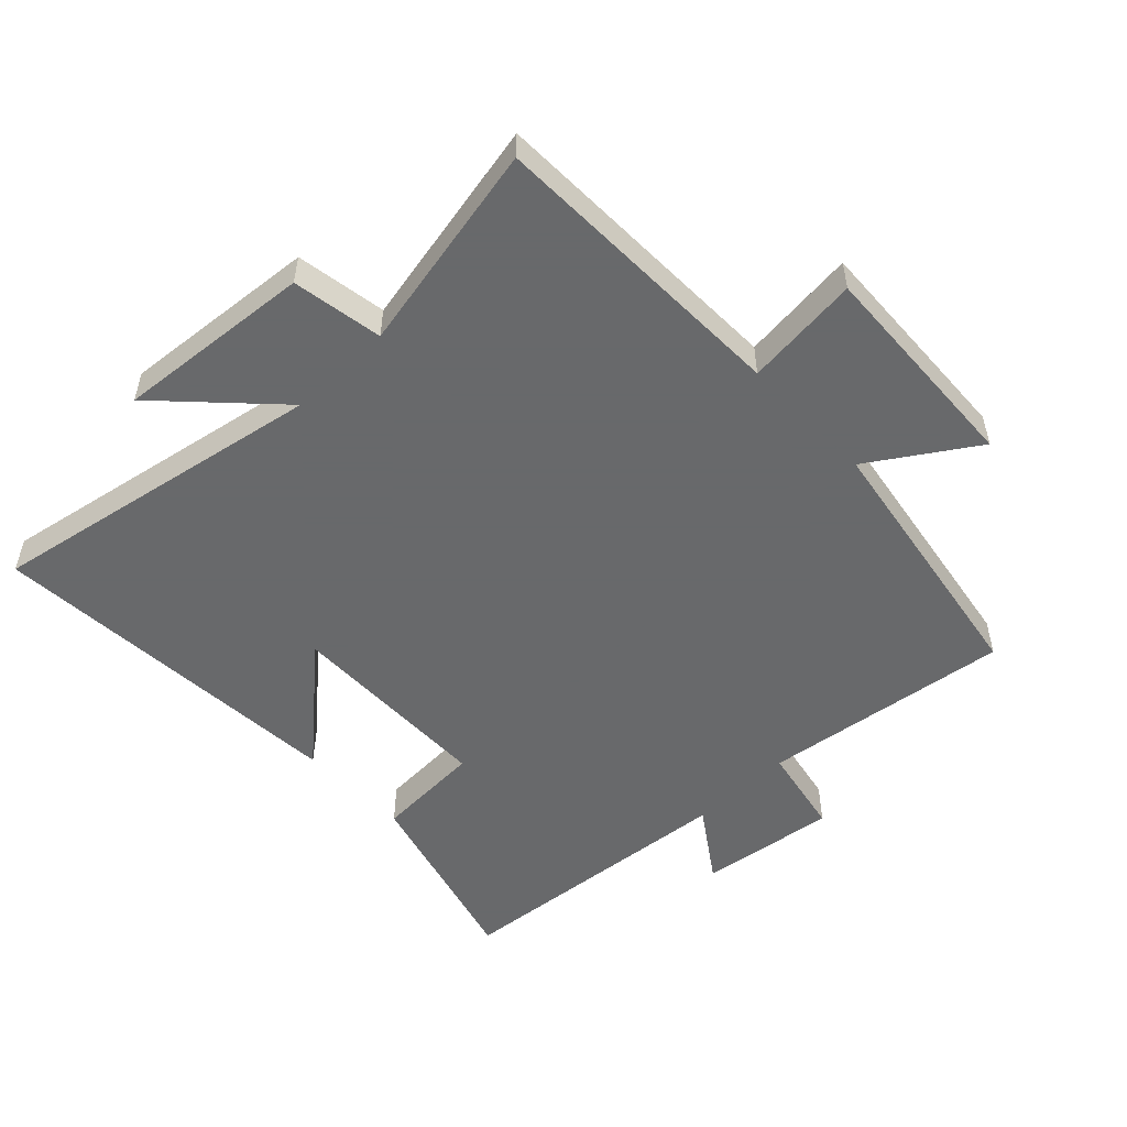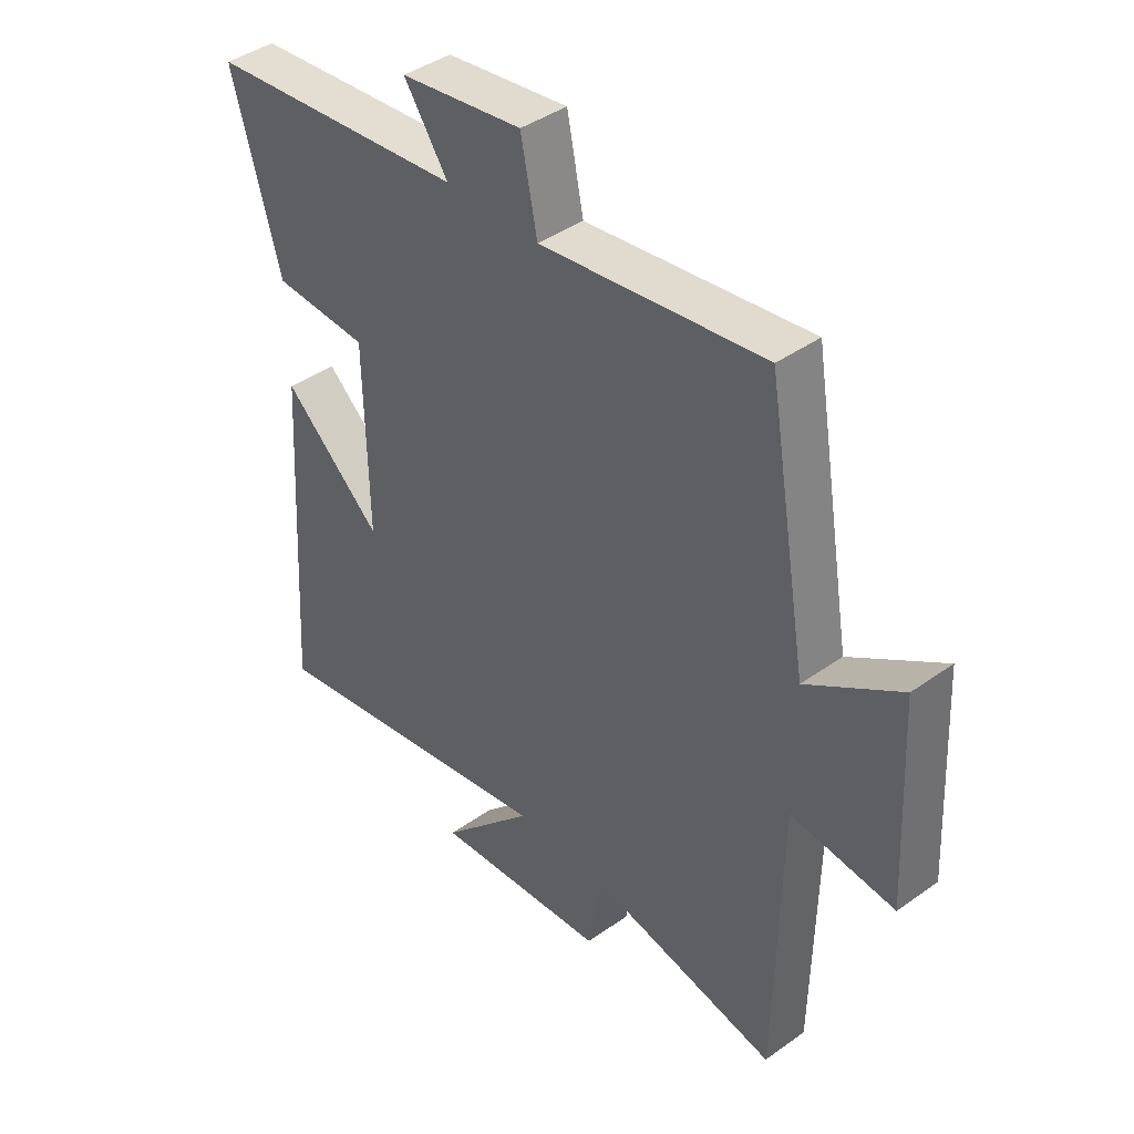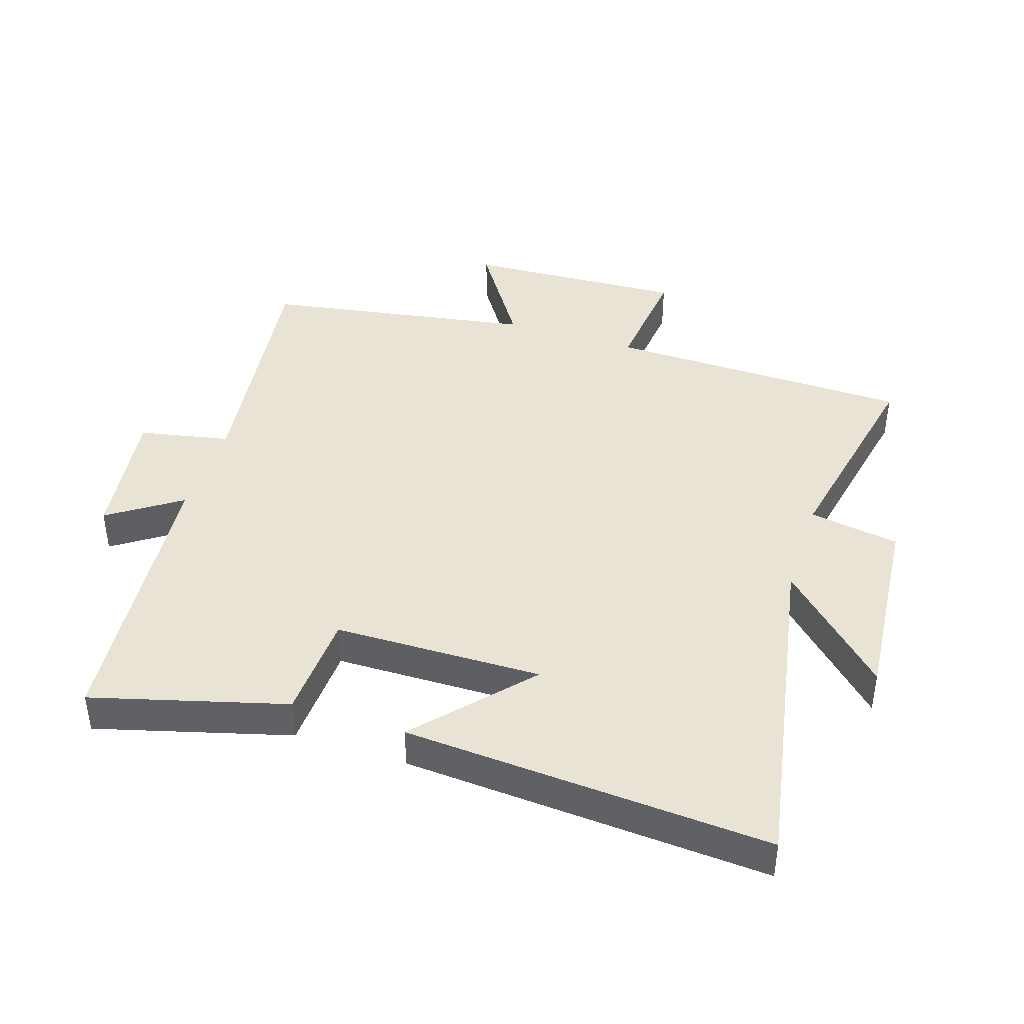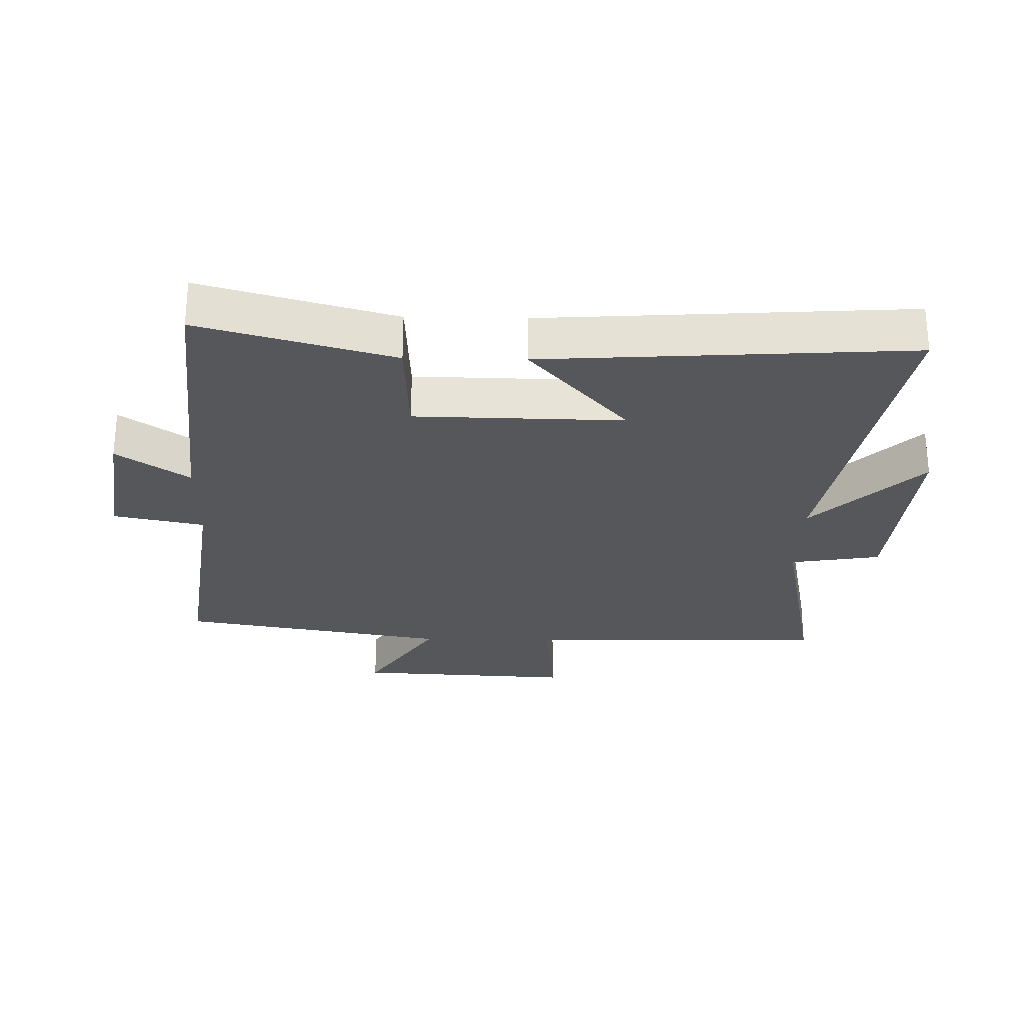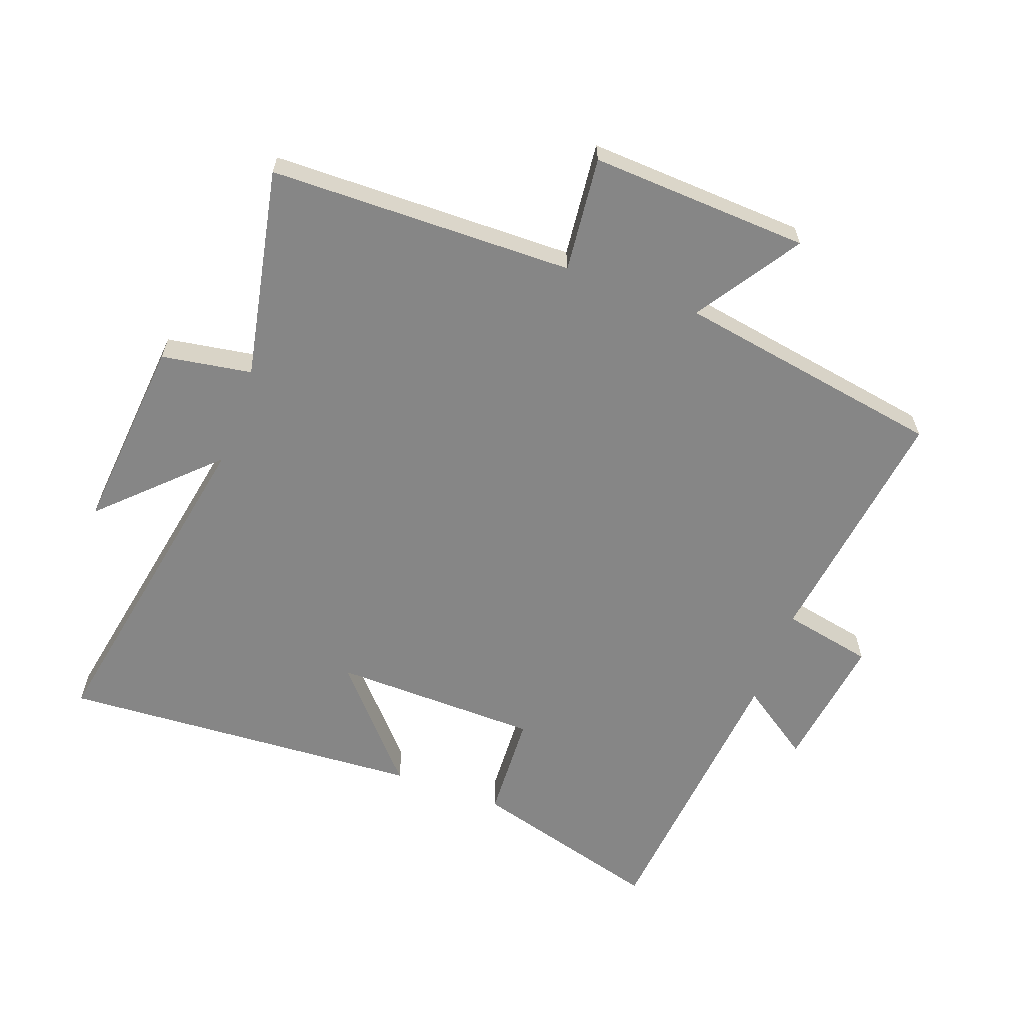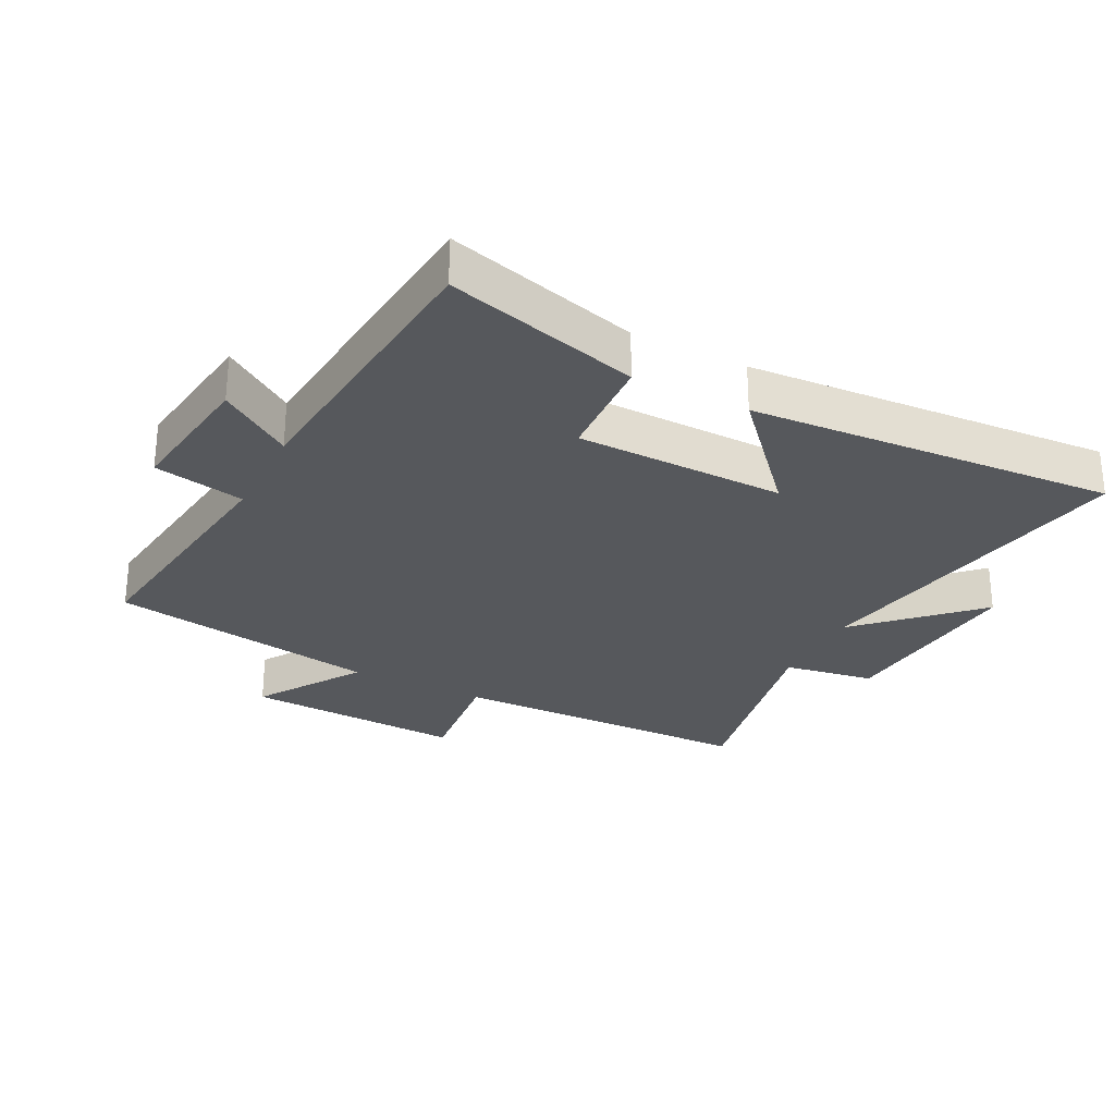
<metadata>
{"format":"obj","ext":"obj","renderer":"f3d","projection":"perspective","resolution":1024,"background":"white","views":[{"elev":-52.6,"azim":-136.1,"up":"+Y"},{"elev":41.7,"azim":-130.7,"up":"+Z"},{"elev":42.1,"azim":108.1,"up":"+Y"},{"elev":-27.2,"azim":88.9,"up":"+Y"},{"elev":-62.2,"azim":-110.1,"up":"+Y"},{"elev":-28.3,"azim":63.2,"up":"+Y"}]}
</metadata>
<code>
v 0.584 0.07 0.456
v 0.5 0.07 0.154
v 0.332 0.07 0.146
v 0.326 0.07 -0.18
v 0.5 0.07 -0.026
v 0.536 0.07 -0.599
v 0.006 0.07 -0.5
v 0.171 0.07 -0.67
v -0.137 0.07 -0.642
v -0.16 0.07 -0.5
v -0.492 0.07 -0.566
v -0.5 0.07 -0.087
v -0.681 0.07 -0.106
v -0.663 0.07 0.238
v -0.5 0.07 0.131
v -0.428 0.07 0.553
v -0.037 0.07 0.5
v -0.008 0.07 0.642
v 0.206 0.07 0.612
v 0.129 0.07 0.5
v 0.584 0 0.456
v 0.5 0 0.154
v 0.332 0 0.146
v 0.326 0 -0.18
v 0.5 0 -0.026
v 0.536 0 -0.599
v 0.006 0 -0.5
v 0.171 0 -0.67
v -0.137 0 -0.642
v -0.16 0 -0.5
v -0.492 0 -0.566
v -0.5 0 -0.087
v -0.681 0 -0.106
v -0.663 0 0.238
v -0.5 0 0.131
v -0.428 0 0.553
v -0.037 0 0.5
v -0.008 0 0.642
v 0.206 0 0.612
v 0.129 0 0.5
f 17 18 19 20
f 17 20 1 2
f 15 16 17 2
f 12 13 14 15
f 10 11 12 15
f 7 8 9 10
f 7 10 15
f 4 5 6 7
f 3 4 7 15
f 2 3 15
f 40 39 38 37
f 22 21 40 37
f 22 37 36 35
f 35 34 33 32
f 35 32 31 30
f 30 29 28 27
f 35 30 27
f 27 26 25 24
f 35 27 24 23
f 35 23 22
f 1 21 22 2
f 2 22 23 3
f 3 23 24 4
f 4 24 25 5
f 5 25 26 6
f 6 26 27 7
f 7 27 28 8
f 8 28 29 9
f 9 29 30 10
f 10 30 31 11
f 11 31 32 12
f 12 32 33 13
f 13 33 34 14
f 14 34 35 15
f 15 35 36 16
f 16 36 37 17
f 17 37 38 18
f 18 38 39 19
f 19 39 40 20
f 20 40 21 1

</code>
